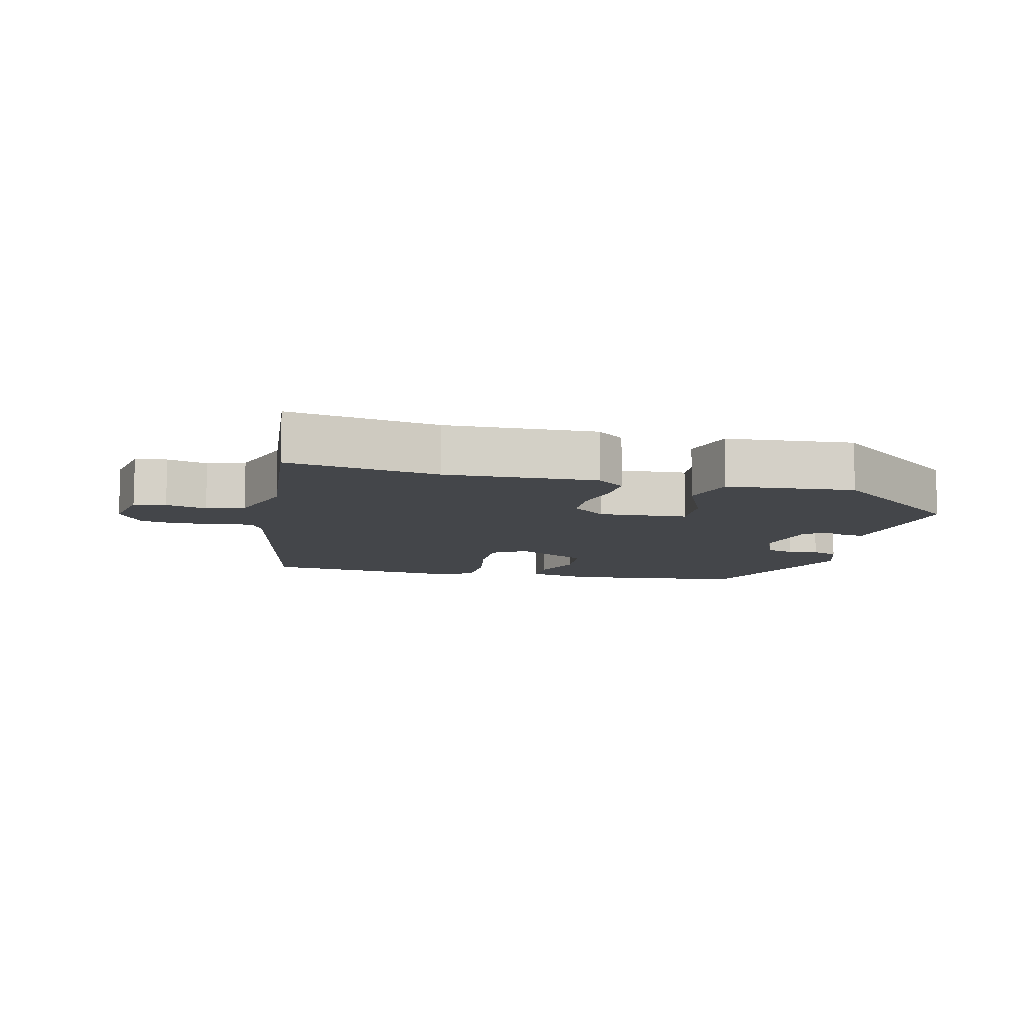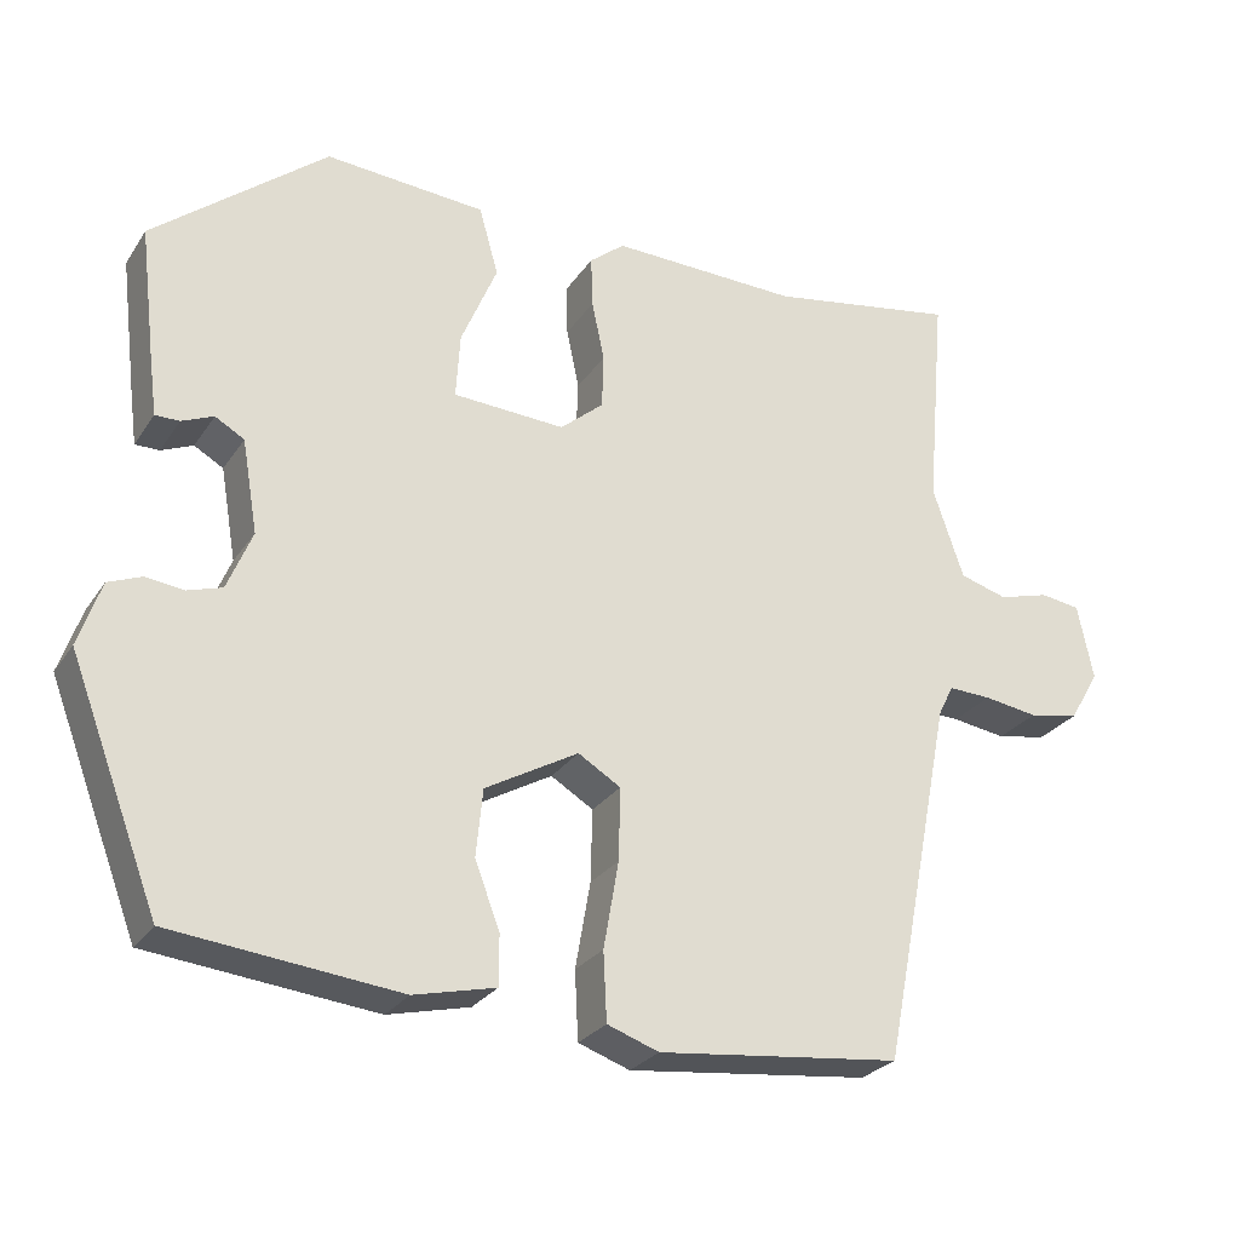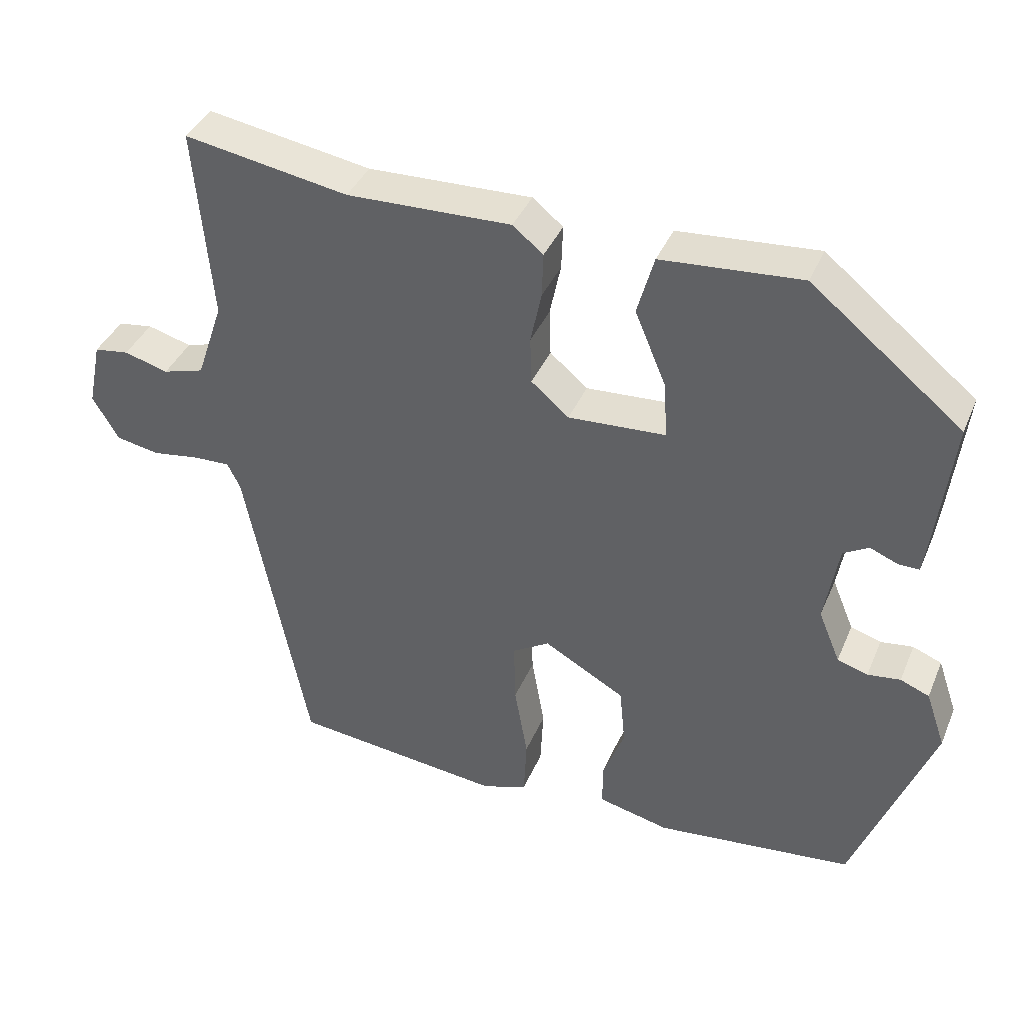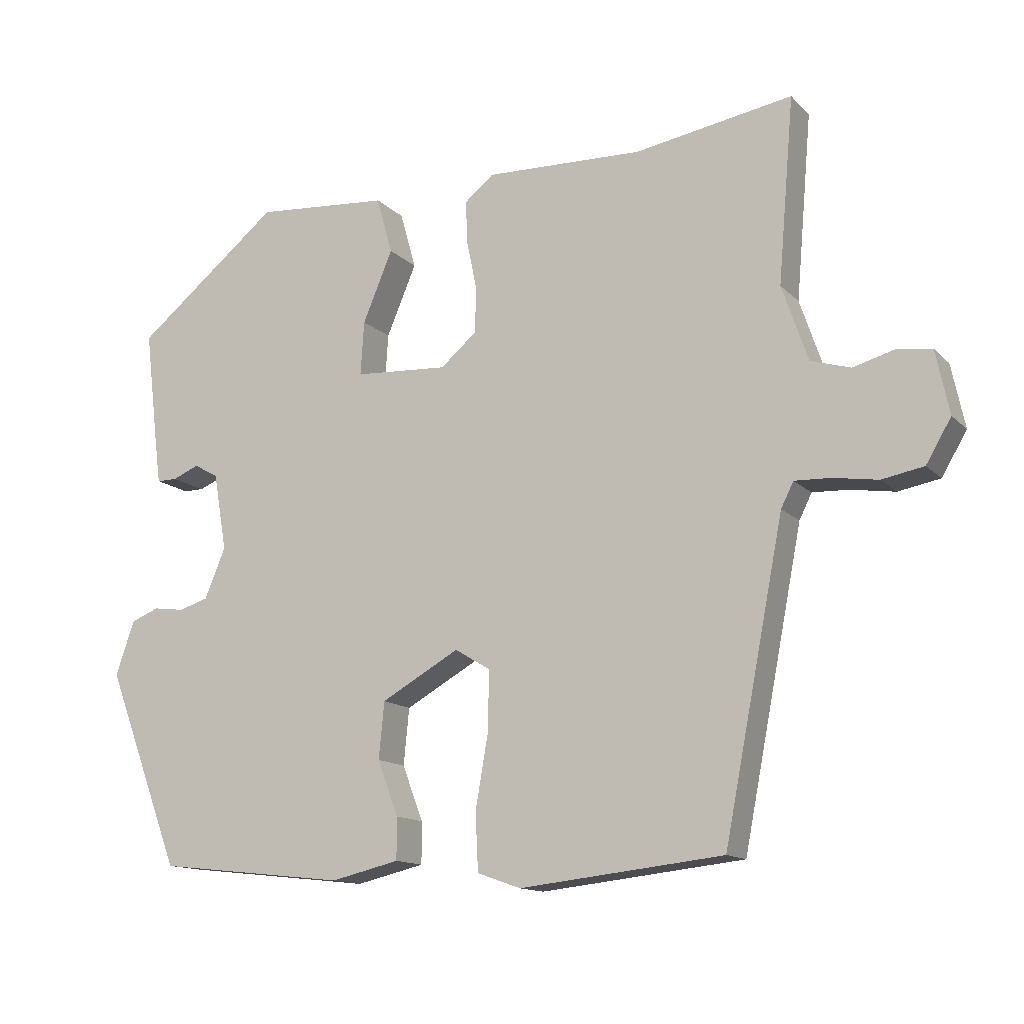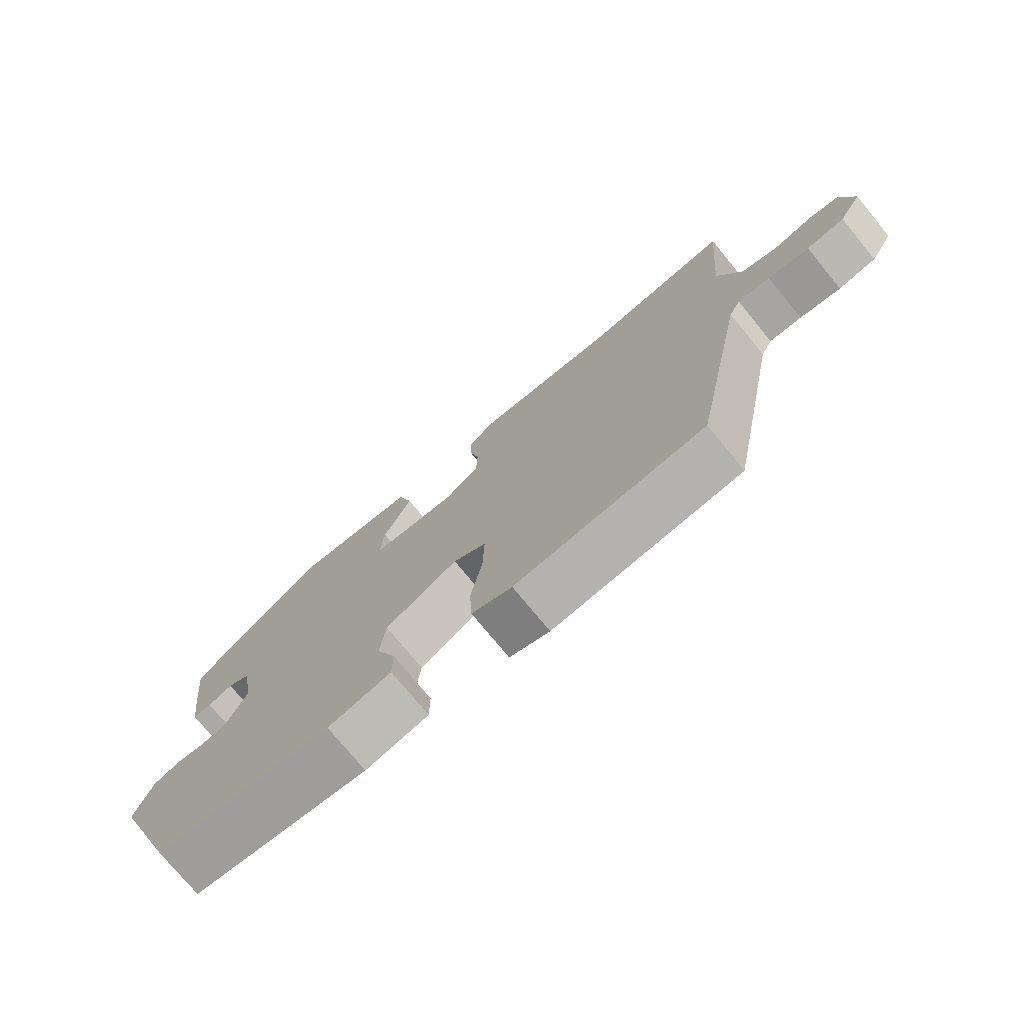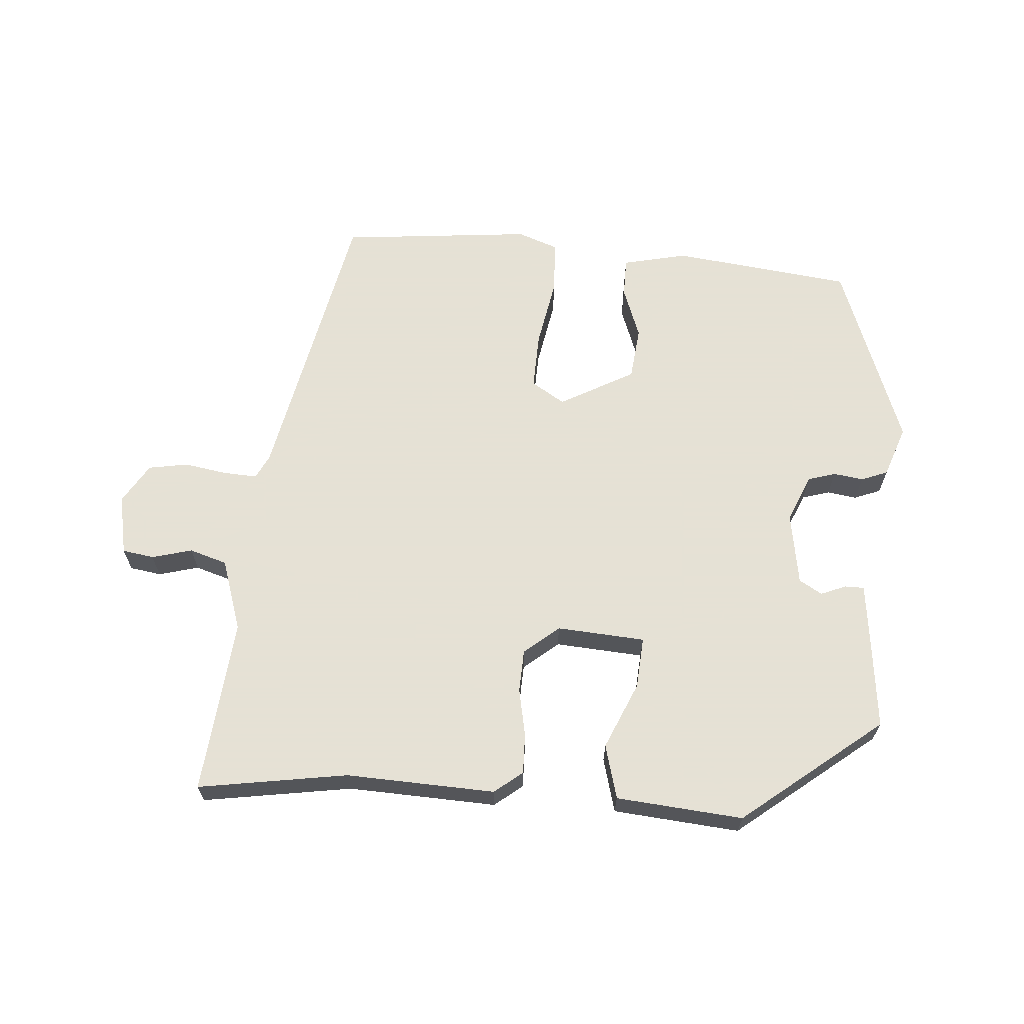
<metadata>
{"format":"obj","ext":"obj","renderer":"f3d","projection":"perspective","resolution":1024,"background":"white","views":[{"elev":-9.6,"azim":-13.0,"up":"+Y"},{"elev":-26.6,"azim":153.6,"up":"+Z"},{"elev":39.0,"azim":21.5,"up":"+Z"},{"elev":-13.5,"azim":-153.2,"up":"+Z"},{"elev":-75.4,"azim":-140.6,"up":"+Z"},{"elev":64.9,"azim":4.9,"up":"+Y"}]}
</metadata>
<code>
v 0.479 0.07 0.32
v 0.46 0.07 0.161
v 0.451 0.07 0.092
v 0.422 0.07 0.092
v 0.384 0.07 0.108
v 0.349 0.07 0.088
v 0.33 0.07 -0.023
v 0.36 0.07 -0.095
v 0.402 0.07 -0.108
v 0.447 0.07 -0.102
v 0.487 0.07 -0.118
v 0.514 0.07 -0.196
v 0.406 0.07 -0.48
v 0.133 0.07 -0.51
v 0.035 0.07 -0.487
v 0.035 0.07 -0.427
v 0.065 0.07 -0.348
v 0.057 0.07 -0.267
v -0.055 0.07 -0.204
v -0.106 0.07 -0.235
v -0.104 0.07 -0.322
v -0.086 0.07 -0.426
v -0.09 0.07 -0.508
v -0.152 0.07 -0.53
v -0.444 0.07 -0.498
v -0.53 0.07 -0.058
v -0.548 0.07 -0.022
v -0.599 0.07 -0.024
v -0.664 0.07 -0.034
v -0.724 0.07 -0.023
v -0.76 0.07 0.038
v -0.741 0.07 0.129
v -0.693 0.07 0.136
v -0.632 0.07 0.119
v -0.575 0.07 0.136
v -0.538 0.07 0.245
v -0.561 0.07 0.51
v -0.335 0.07 0.472
v -0.109 0.07 0.479
v -0.067 0.07 0.445
v -0.069 0.07 0.384
v -0.084 0.07 0.312
v -0.082 0.07 0.247
v -0.03 0.07 0.203
v 0.104 0.07 0.211
v 0.099 0.07 0.289
v 0.056 0.07 0.391
v 0.079 0.07 0.473
v 0.271 0.07 0.488
v 0.479 0 0.32
v 0.46 0 0.161
v 0.451 0 0.092
v 0.422 0 0.092
v 0.384 0 0.108
v 0.349 0 0.088
v 0.33 0 -0.023
v 0.36 0 -0.095
v 0.402 0 -0.108
v 0.447 0 -0.102
v 0.487 0 -0.118
v 0.514 0 -0.196
v 0.406 0 -0.48
v 0.133 0 -0.51
v 0.035 0 -0.487
v 0.035 0 -0.427
v 0.065 0 -0.348
v 0.057 0 -0.267
v -0.055 0 -0.204
v -0.106 0 -0.235
v -0.104 0 -0.322
v -0.086 0 -0.426
v -0.09 0 -0.508
v -0.152 0 -0.53
v -0.444 0 -0.498
v -0.53 0 -0.058
v -0.548 0 -0.022
v -0.599 0 -0.024
v -0.664 0 -0.034
v -0.724 0 -0.023
v -0.76 0 0.038
v -0.741 0 0.129
v -0.693 0 0.136
v -0.632 0 0.119
v -0.575 0 0.136
v -0.538 0 0.245
v -0.561 0 0.51
v -0.335 0 0.472
v -0.109 0 0.479
v -0.067 0 0.445
v -0.069 0 0.384
v -0.084 0 0.312
v -0.082 0 0.247
v -0.03 0 0.203
v 0.104 0 0.211
v 0.099 0 0.289
v 0.056 0 0.391
v 0.079 0 0.473
v 0.271 0 0.488
f 46 47 48 49
f 45 46 49 1
f 39 40 41 42
f 38 39 42 43
f 36 37 38 43
f 35 36 43 44
f 31 32 33 34
f 28 29 30 31
f 27 28 31 34
f 23 24 25 26
f 21 22 23 26
f 20 21 26 27
f 19 20 27 34
f 14 15 16 17
f 14 17 18
f 13 14 18
f 12 13 18
f 9 10 11 12
f 8 9 12 18
f 7 8 18 19
f 2 3 4 5
f 45 1 2 5
f 45 5 6
f 34 35 44 45
f 19 34 45
f 6 7 19 45
f 98 97 96 95
f 50 98 95 94
f 91 90 89 88
f 92 91 88 87
f 92 87 86 85
f 93 92 85 84
f 83 82 81 80
f 80 79 78 77
f 83 80 77 76
f 75 74 73 72
f 75 72 71 70
f 76 75 70 69
f 83 76 69 68
f 66 65 64 63
f 67 66 63
f 67 63 62
f 67 62 61
f 61 60 59 58
f 67 61 58 57
f 68 67 57 56
f 54 53 52 51
f 54 51 50 94
f 55 54 94
f 94 93 84 83
f 94 83 68
f 94 68 56 55
f 1 50 51 2
f 2 51 52 3
f 3 52 53 4
f 4 53 54 5
f 5 54 55 6
f 6 55 56 7
f 7 56 57 8
f 8 57 58 9
f 9 58 59 10
f 10 59 60 11
f 11 60 61 12
f 12 61 62 13
f 13 62 63 14
f 14 63 64 15
f 15 64 65 16
f 16 65 66 17
f 17 66 67 18
f 18 67 68 19
f 19 68 69 20
f 20 69 70 21
f 21 70 71 22
f 22 71 72 23
f 23 72 73 24
f 24 73 74 25
f 25 74 75 26
f 26 75 76 27
f 27 76 77 28
f 28 77 78 29
f 29 78 79 30
f 30 79 80 31
f 31 80 81 32
f 32 81 82 33
f 33 82 83 34
f 34 83 84 35
f 35 84 85 36
f 36 85 86 37
f 37 86 87 38
f 38 87 88 39
f 39 88 89 40
f 40 89 90 41
f 41 90 91 42
f 42 91 92 43
f 43 92 93 44
f 44 93 94 45
f 45 94 95 46
f 46 95 96 47
f 47 96 97 48
f 48 97 98 49
f 49 98 50 1

</code>
